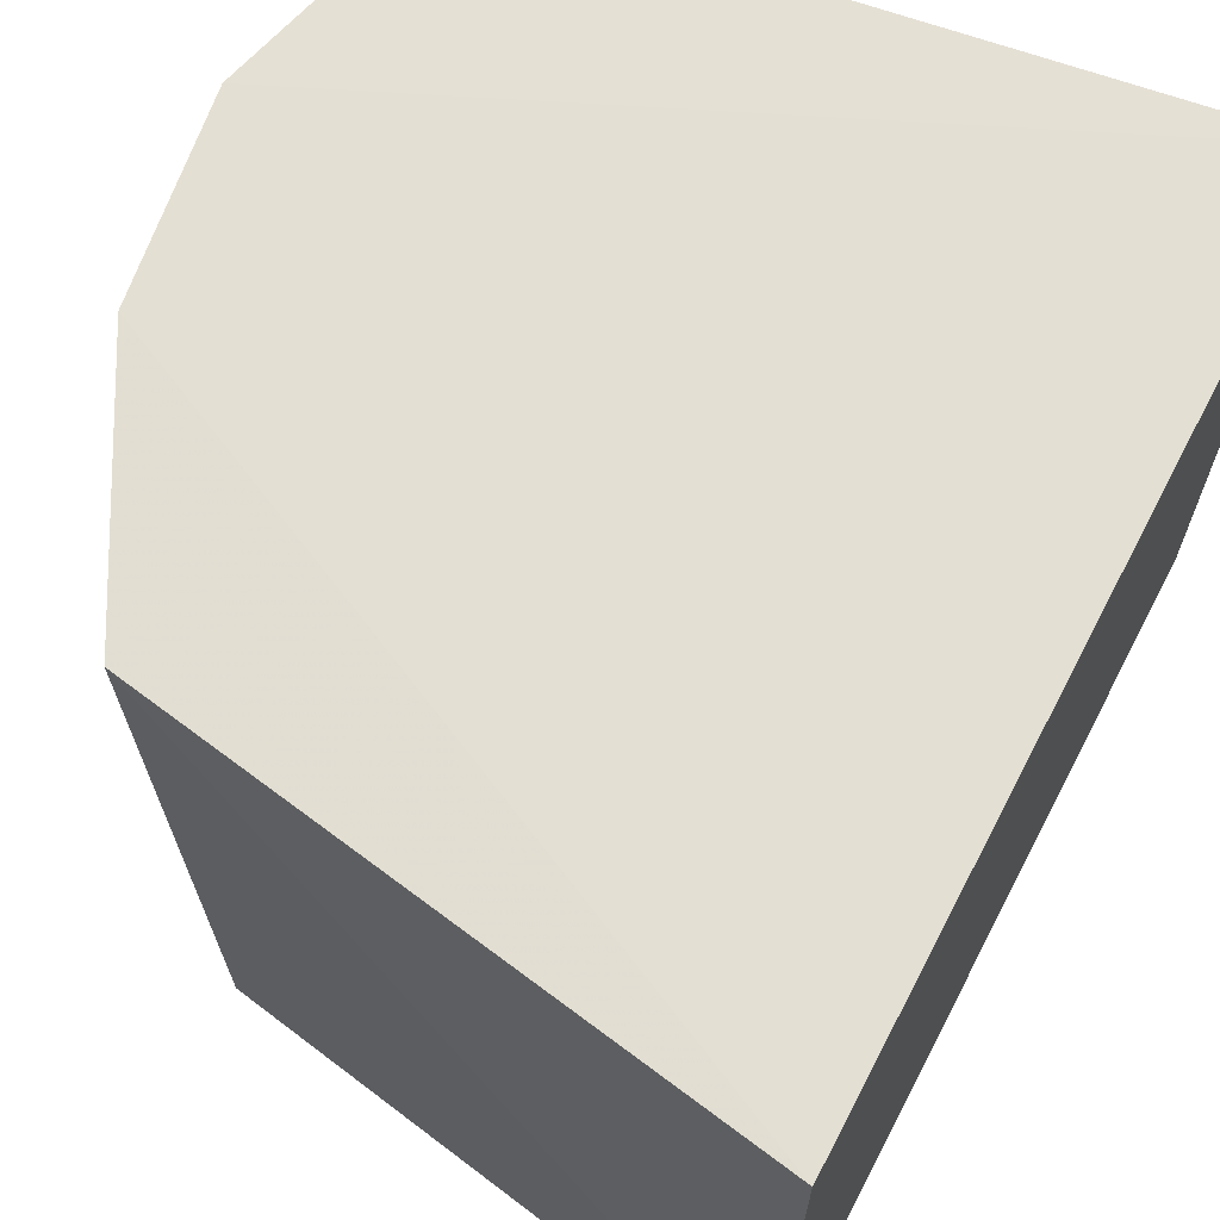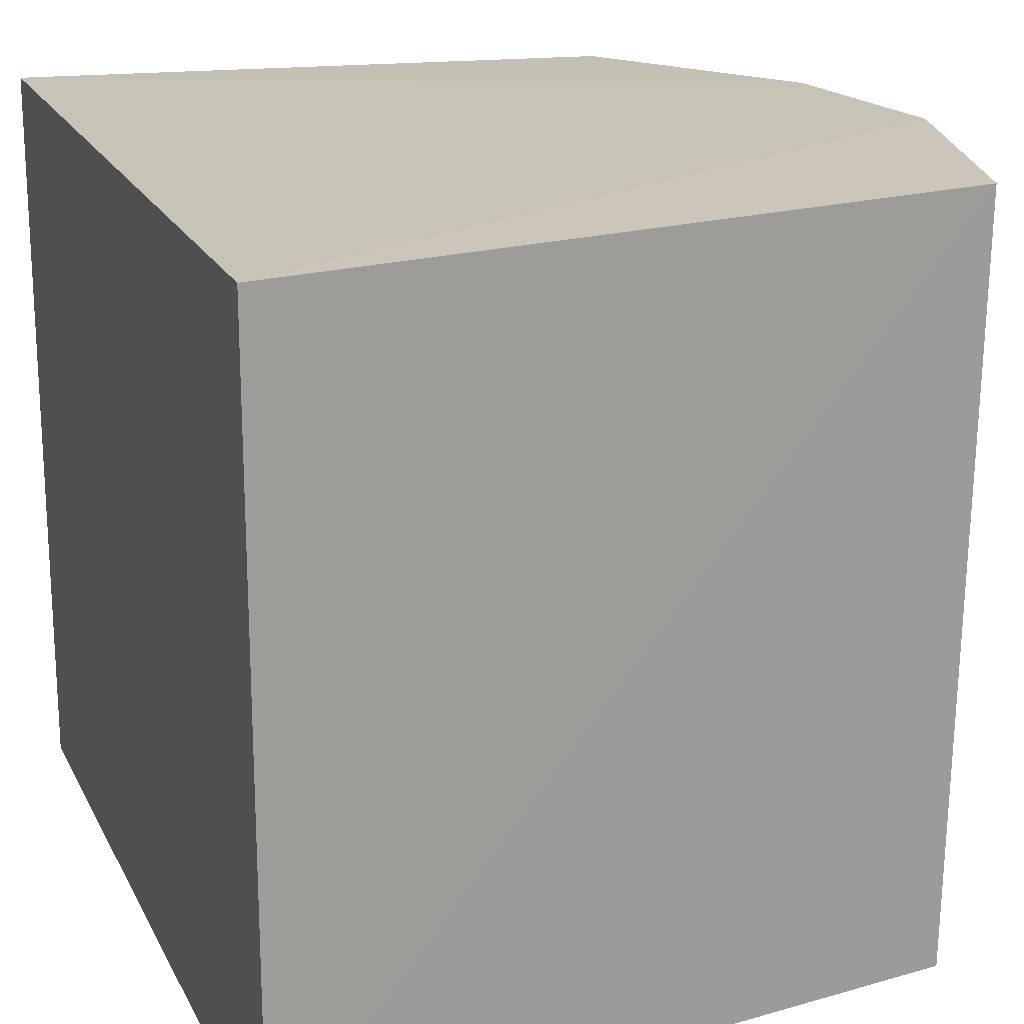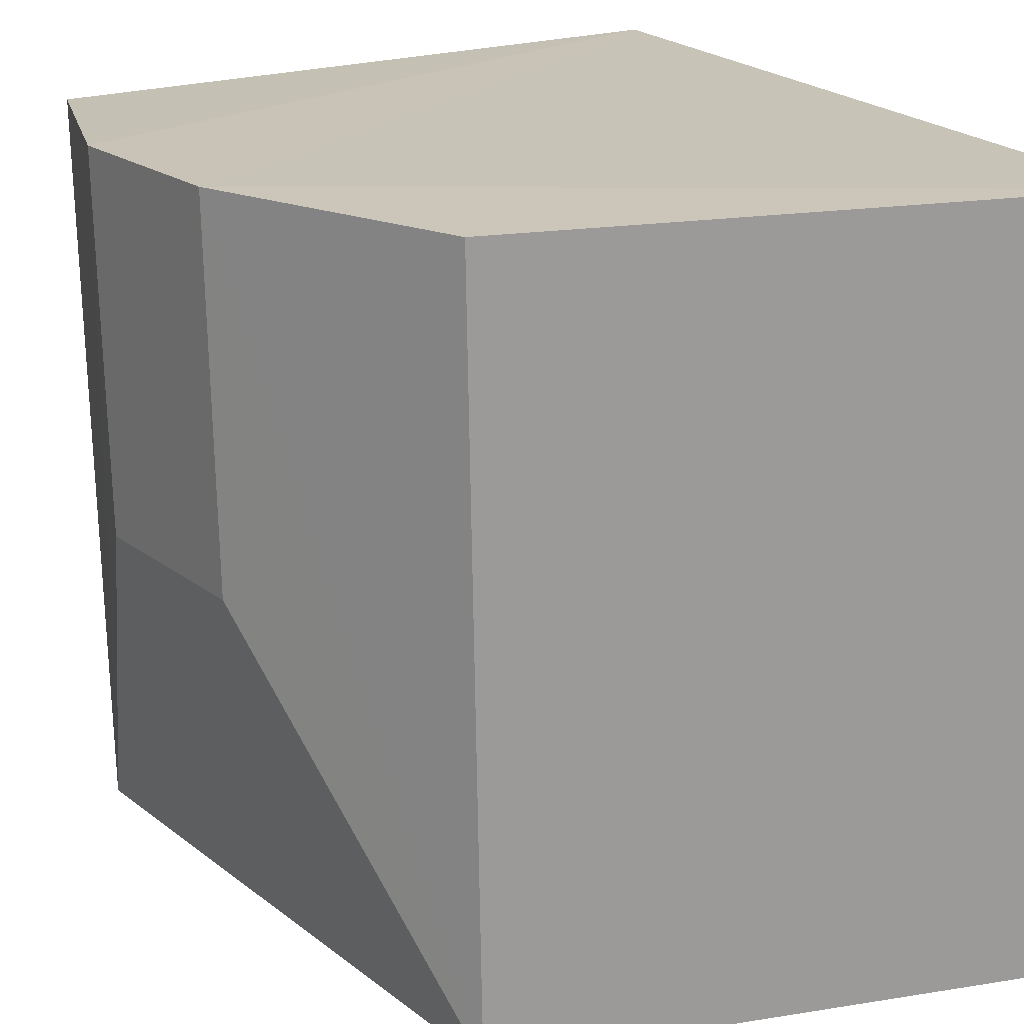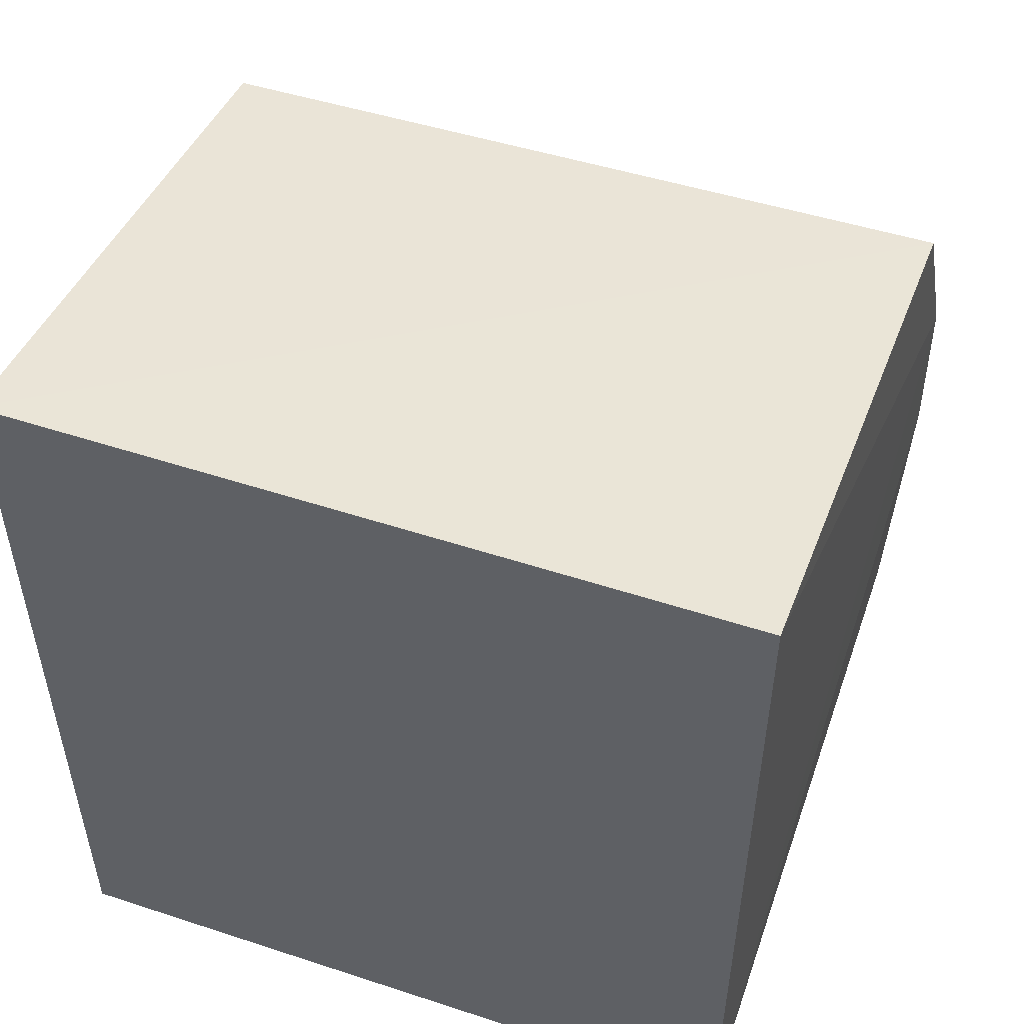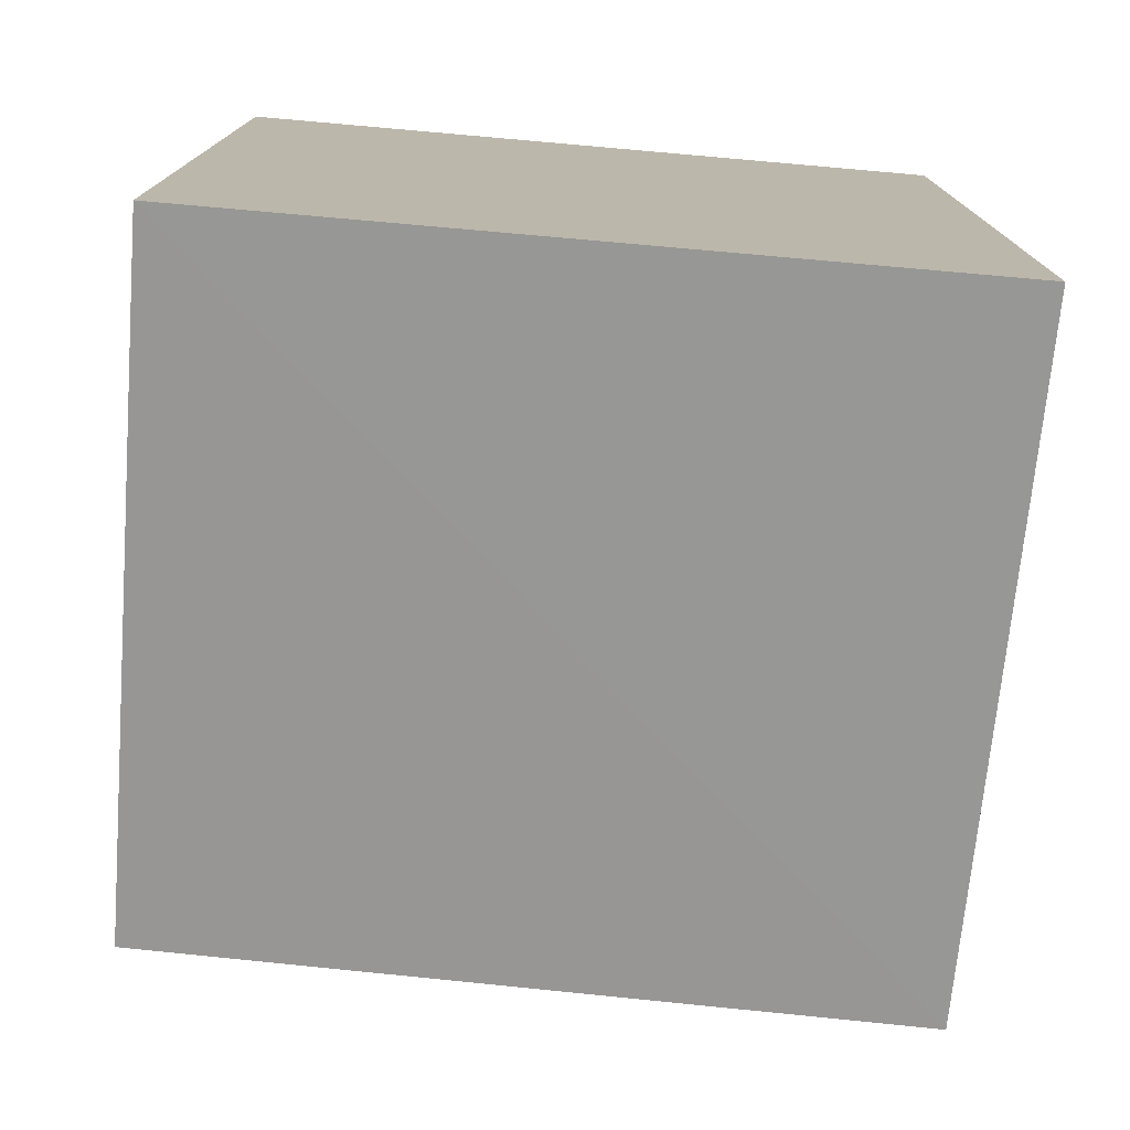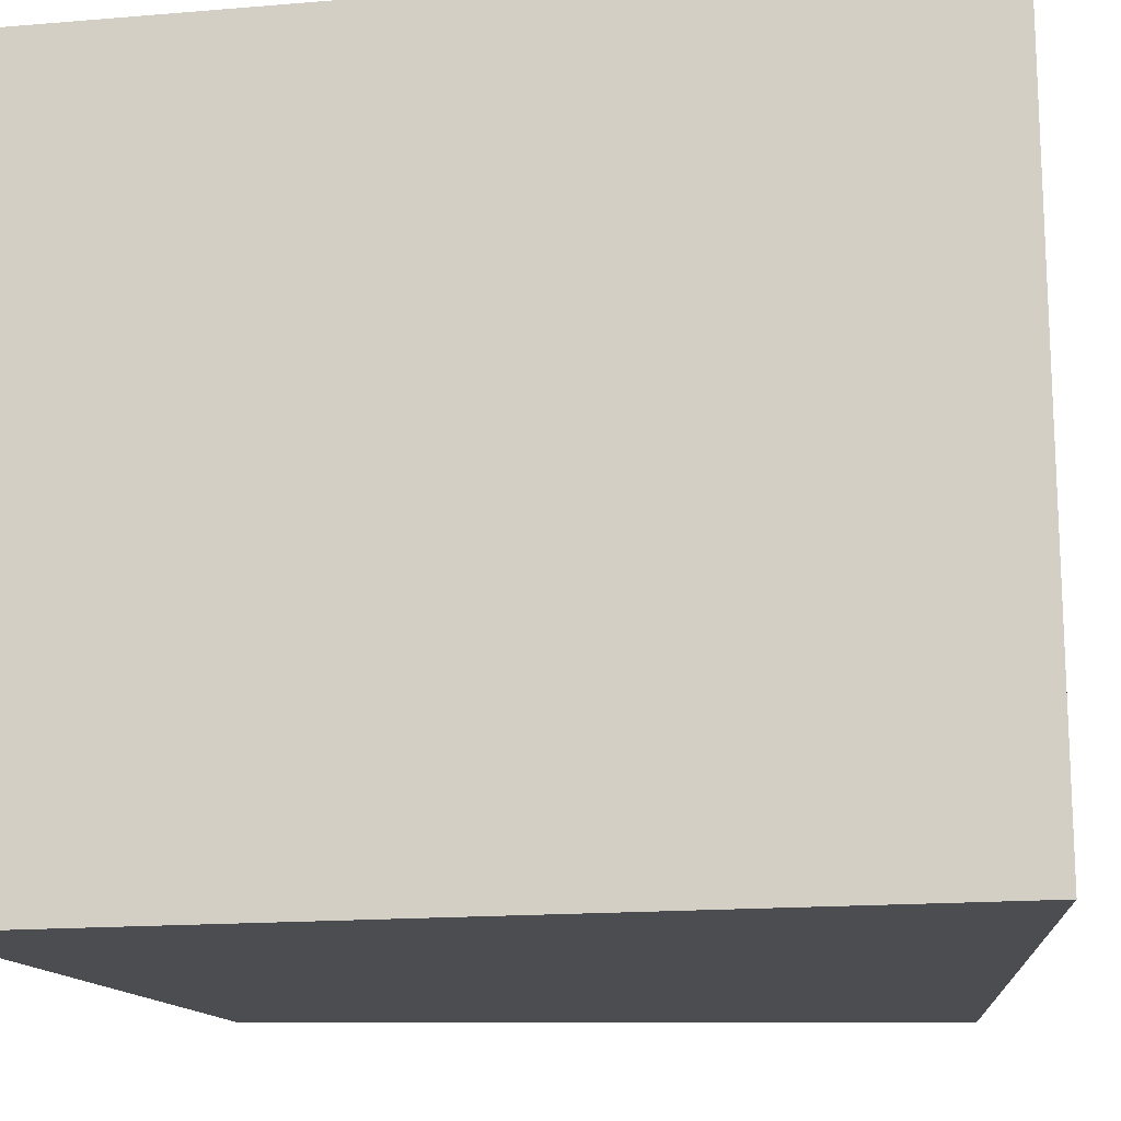
<metadata>
{"format":"obj","ext":"obj","renderer":"f3d","projection":"perspective","resolution":1024,"background":"white","views":[{"elev":66.9,"azim":27.6,"up":"+Y"},{"elev":19.5,"azim":160.0,"up":"+Y"},{"elev":19.8,"azim":-26.9,"up":"+Y"},{"elev":51.6,"azim":109.6,"up":"+Z"},{"elev":-76.2,"azim":85.0,"up":"+Z"},{"elev":-16.1,"azim":99.9,"up":"+Y"}]}
</metadata>
<code>
v -0.02369 0.2803 0.04348
v -0.02369 0.2803 0.008125
v -0.02369 0.3106 0.008125
v -0.04751 0.3107 0.03952
v -0.05109 0.2804 0.01209
v -0.02369 0.3106 0.04348
v -0.04698 0.2804 0.03952
v -0.05167 0.3107 0.01209
v -0.05284 0.3109 0.02984
v -0.05406 0.3109 0.02177
v -0.05376 0.2958 0.02177
v -0.05255 0.2958 0.02984
f 1 2 3
f 5 2 1
f 6 1 3
f 6 4 1
f 7 5 1
f 7 1 4
f 8 3 2
f 8 2 5
f 9 6 3
f 9 4 6
f 9 7 4
f 10 9 3
f 10 3 8
f 10 8 5
f 11 10 5
f 11 5 7
f 12 11 7
f 12 7 9
f 12 9 10
f 12 10 11

</code>
